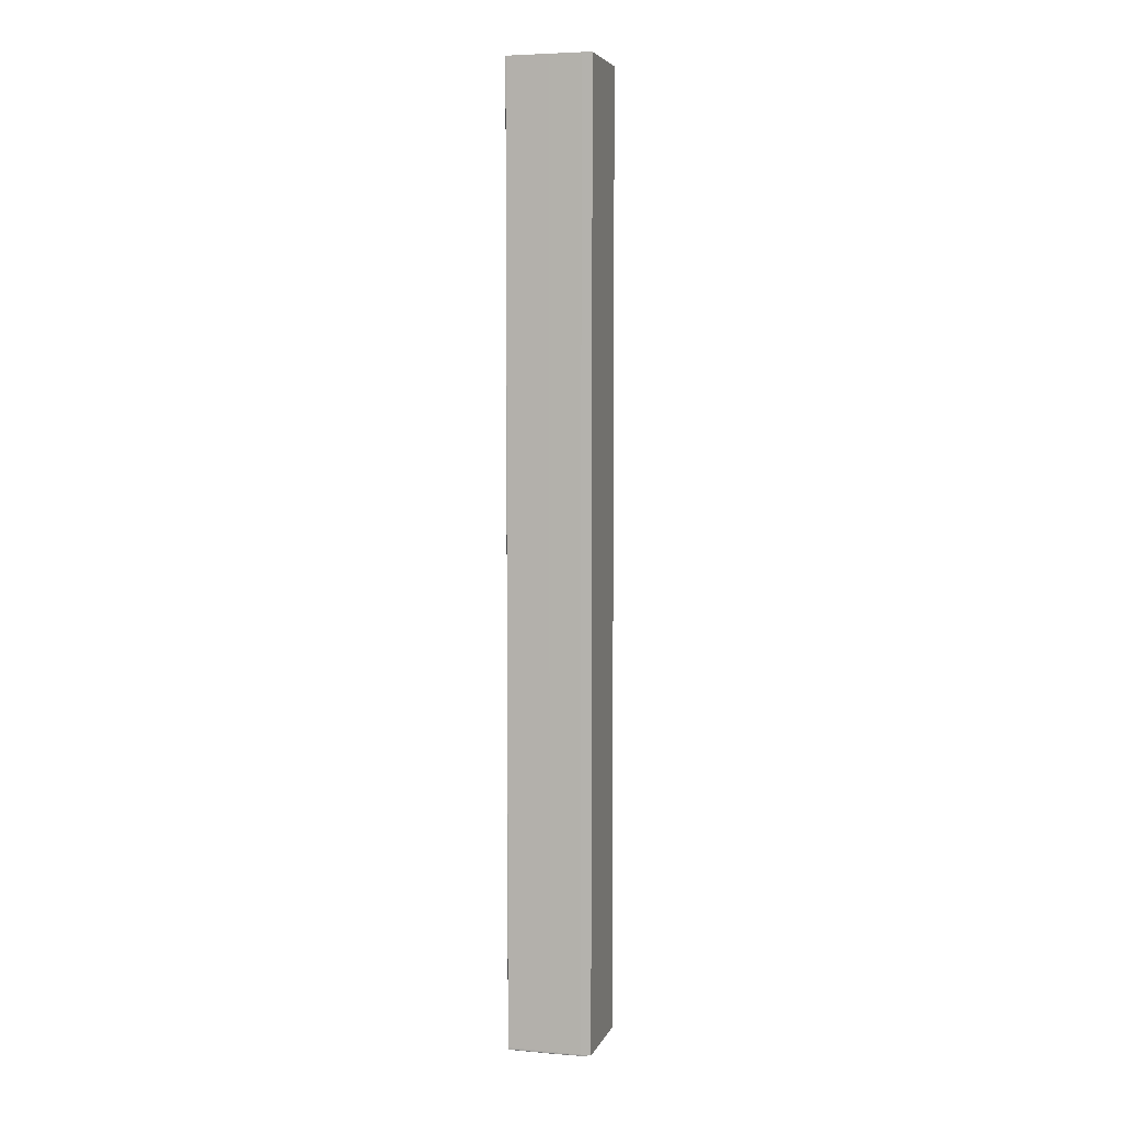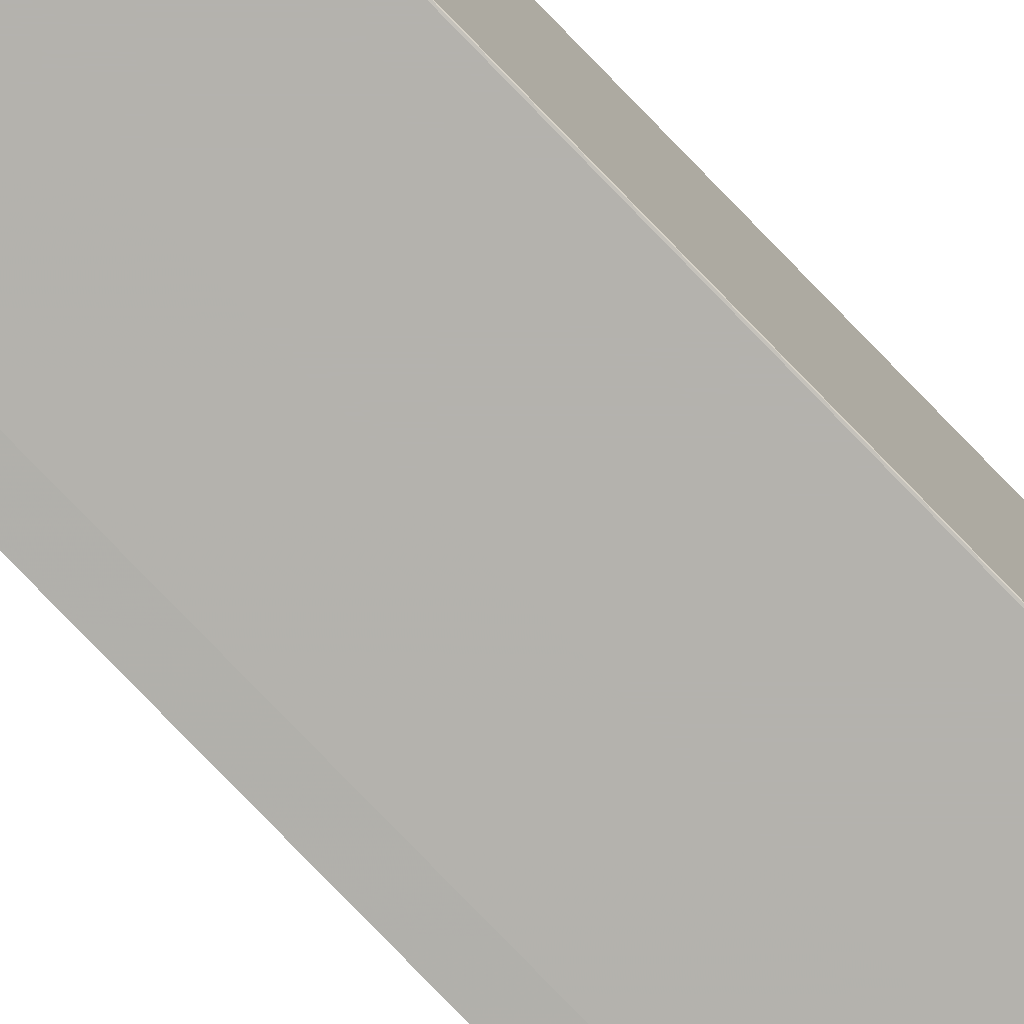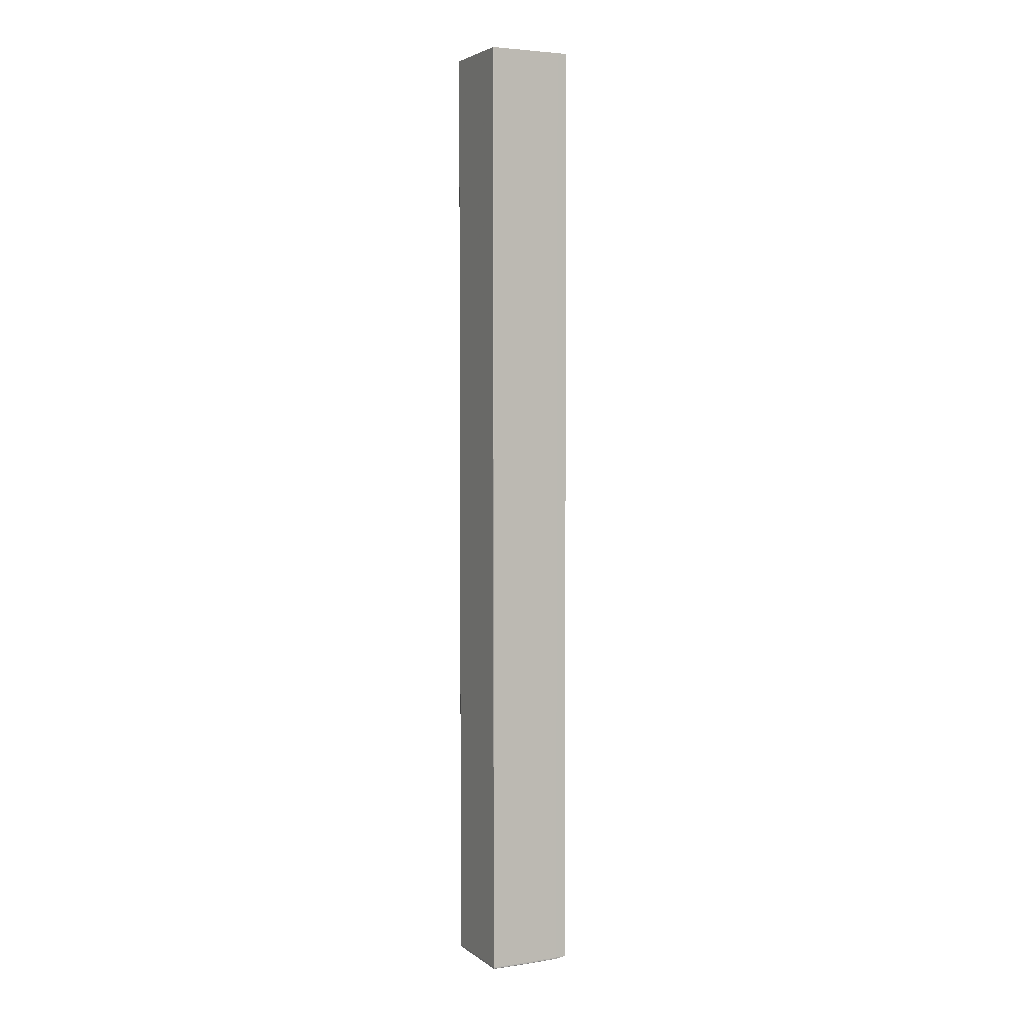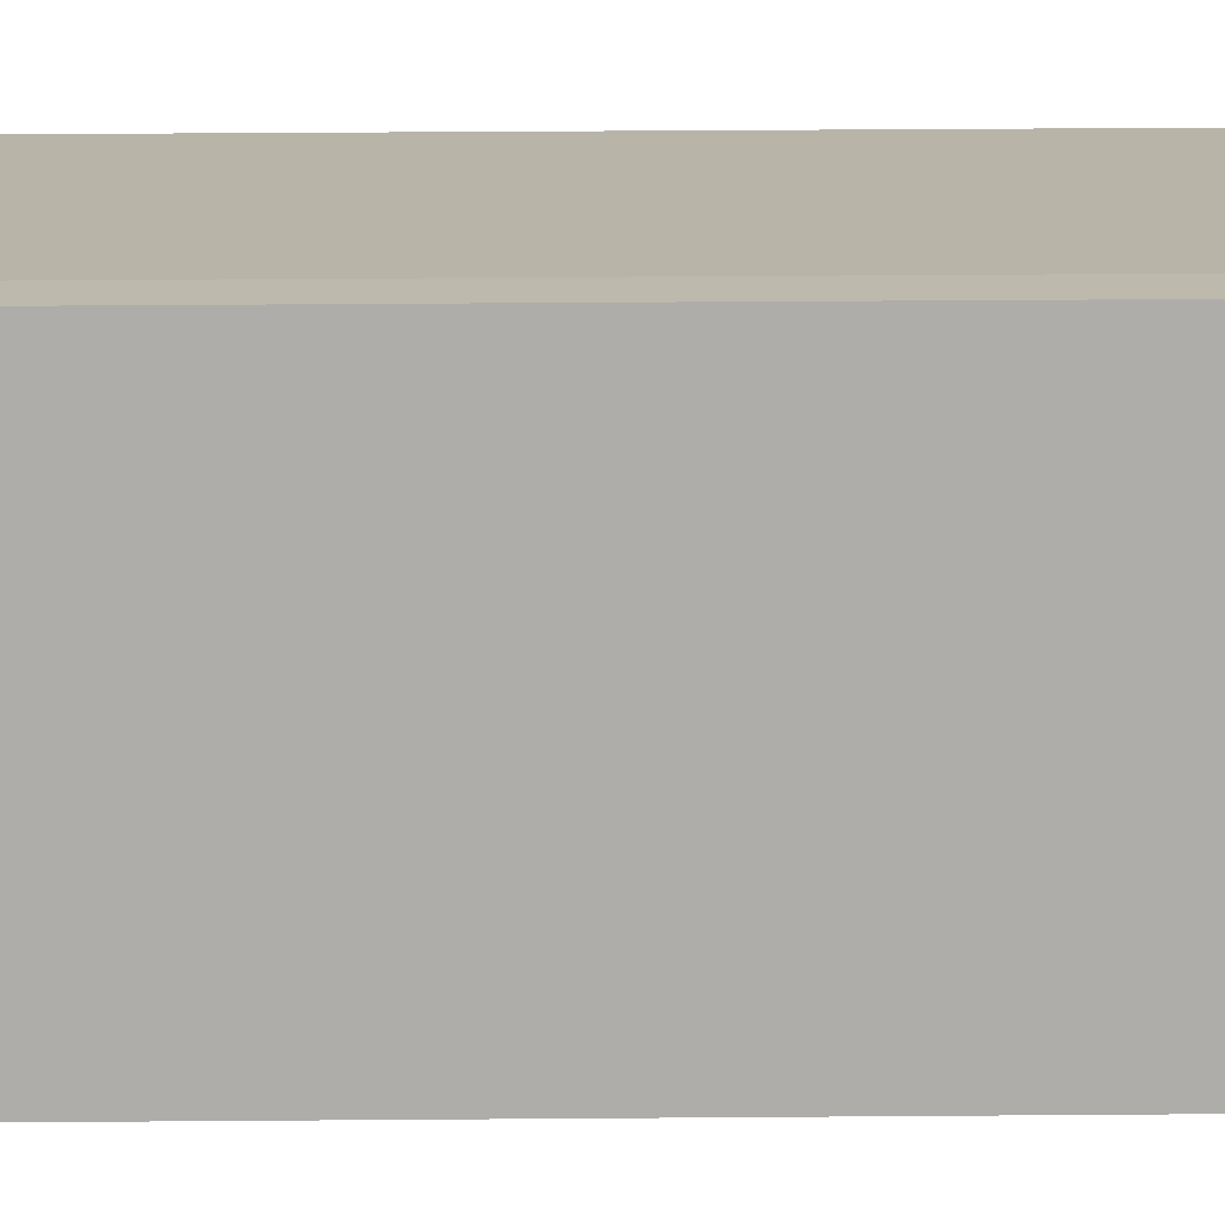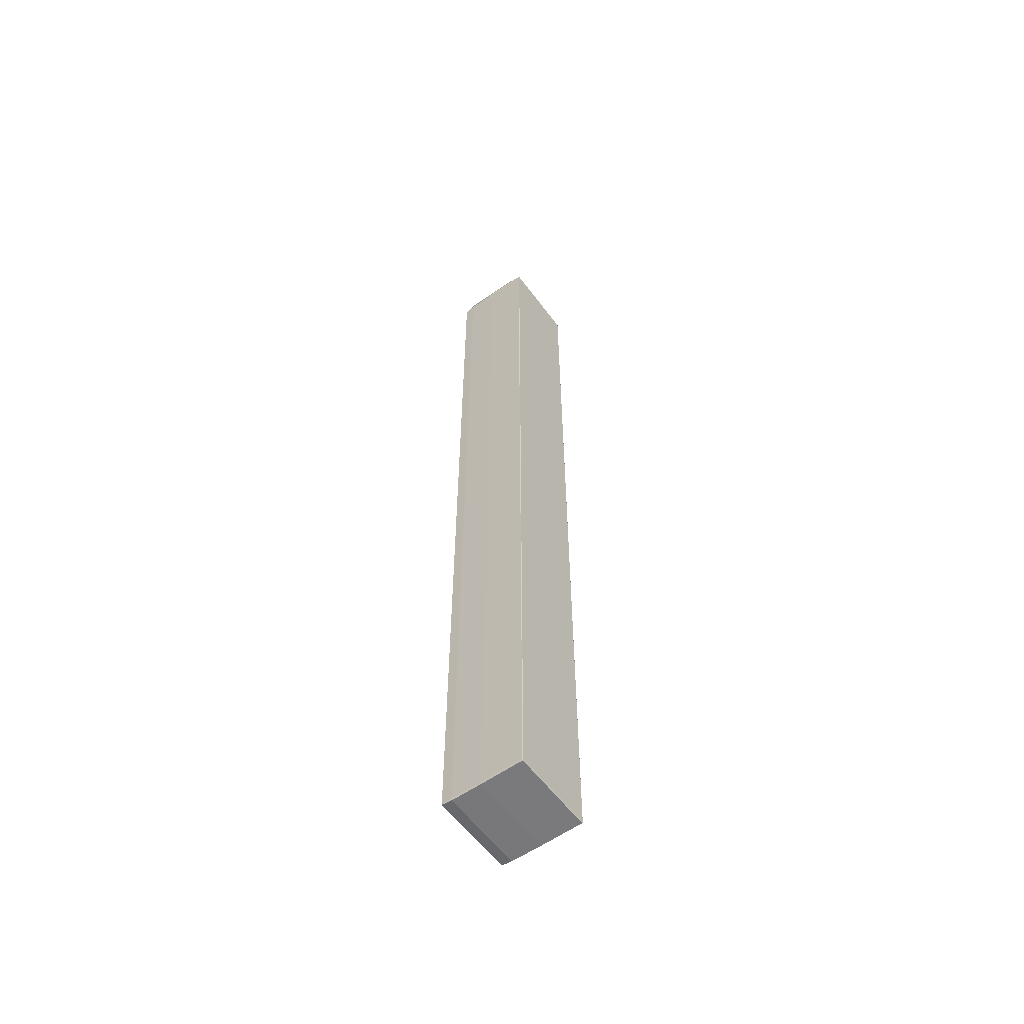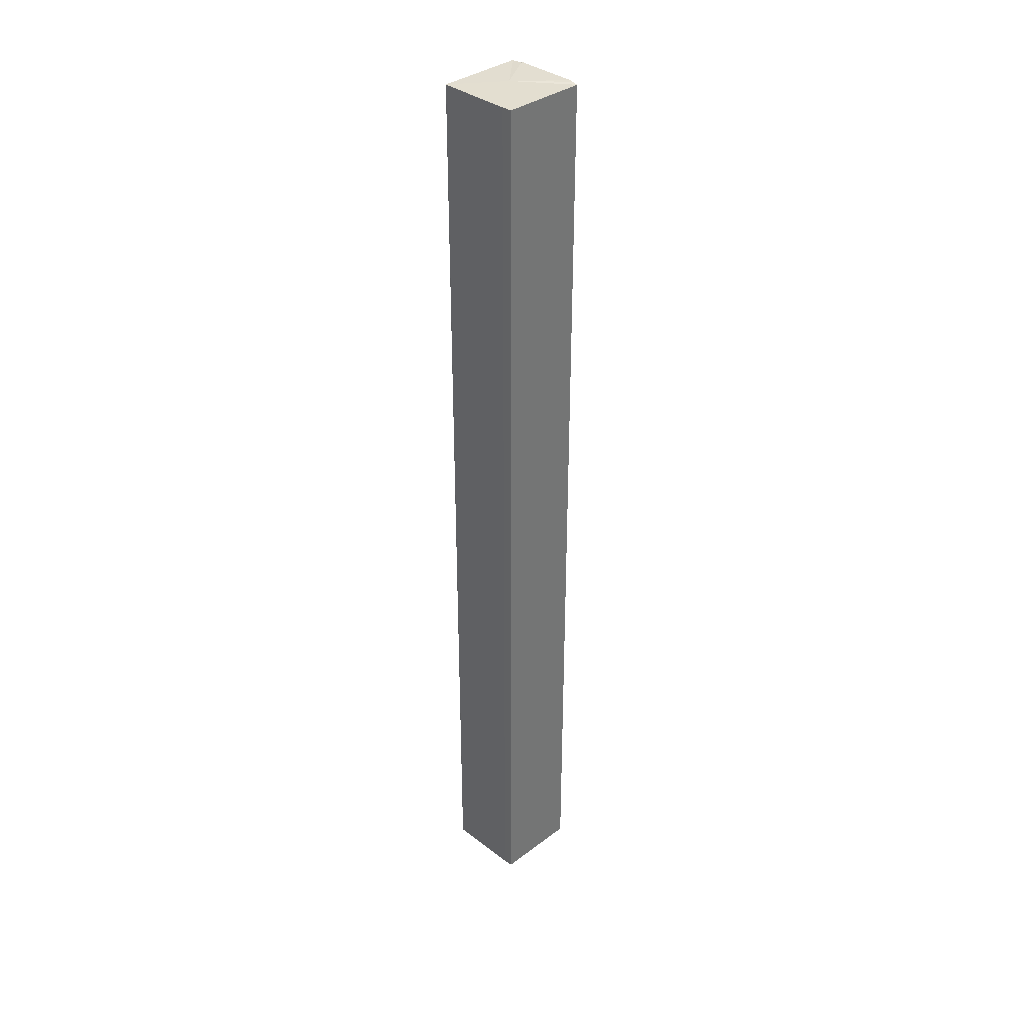
<metadata>
{"format":"obj","ext":"obj","renderer":"f3d","projection":"perspective","resolution":1024,"background":"white","views":[{"elev":5.2,"azim":-164.5,"up":"+Y"},{"elev":-79.6,"azim":44.1,"up":"+Z"},{"elev":3.8,"azim":154.3,"up":"+Y"},{"elev":13.0,"azim":-91.6,"up":"+Z"},{"elev":-58.2,"azim":36.3,"up":"+Y"},{"elev":35.6,"azim":-134.5,"up":"+Y"}]}
</metadata>
<code>
g 549_3_4
v 0.1427 -0.1213 -0.1164
v 0.1465 -0.4273 -0.1165
v 0.1674 -0.4273 -0.1165
v 0.1465 -0.4273 -0.1436
v 0.1674 -0.4273 -0.1436
v 0.1639 -0.4274 -0.1436
v 0.1639 -0.4274 -0.1164
v 0.1639 -0.1214 -0.1163
v 0.1675 -0.1599 -0.1164
v 0.1675 -0.1599 -0.1436
v 0.1639 -0.1599 -0.1437
v 0.1439 -0.1599 -0.1436
v 0.1439 -0.1599 -0.1164
v 0.1639 -0.1599 -0.1164
v 0.1675 -0.3884 -0.1164
v 0.1675 -0.3884 -0.1436
v 0.1639 -0.3884 -0.1437
v 0.1439 -0.3884 -0.1436
v 0.1439 -0.3884 -0.1164
v 0.1639 -0.3884 -0.1164
v 0.1406 -0.1599 -0.12
v 0.1406 -0.3884 -0.12
v 0.1439 -0.4274 -0.12
v 0.1639 -0.4276 -0.12
v 0.1675 -0.4274 -0.12
v 0.1675 -0.3884 -0.12
v 0.1675 -0.1599 -0.12
v 0.1406 -0.1599 -0.1401
v 0.1406 -0.3884 -0.1401
v 0.1439 -0.4274 -0.1401
v 0.1639 -0.4276 -0.1401
v 0.1675 -0.4274 -0.1401
v 0.1675 -0.3884 -0.1401
v 0.1675 -0.1599 -0.1401
v 0.1438 -0.1213 -0.1161
v 0.1539 -0.1214 -0.1163
v 0.1439 -0.1216 -0.1164
v 0.1675 -0.1216 -0.1164
v 0.1539 -0.4274 -0.1164
v 0.1439 -0.1216 -0.1436
v 0.1439 -0.4274 -0.1436
v 0.1675 -0.1216 -0.1436
v 0.1539 -0.4274 -0.1436
v 0.1675 -0.4274 -0.1436
v 0.1673 -0.4274 -0.1436
v 0.1639 -0.1216 -0.1437
v 0.1673 -0.4274 -0.1164
v 0.1639 -0.4276 -0.1436
v 0.1639 -0.4269 -0.1164
v 0.1639 -0.1213 -0.1161
v 0.1675 -0.2741 -0.1164
v 0.1675 -0.2741 -0.1436
v 0.1675 -0.1599 -0.1166
v 0.1639 -0.2741 -0.1437
v 0.1673 -0.1599 -0.1437
v 0.1439 -0.2741 -0.1436
v 0.1539 -0.1599 -0.1437
v 0.1439 -0.2741 -0.1164
v 0.1406 -0.1599 -0.1436
v 0.1539 -0.1599 -0.1164
v 0.1639 -0.1216 -0.1164
v 0.1673 -0.1599 -0.1164
v 0.1675 -0.4269 -0.1164
v 0.1675 -0.4269 -0.1436
v 0.1675 -0.3884 -0.1166
v 0.1639 -0.4269 -0.1437
v 0.1673 -0.3884 -0.1437
v 0.1439 -0.4269 -0.1436
v 0.1539 -0.3884 -0.1437
v 0.1439 -0.4269 -0.1164
v 0.1406 -0.3884 -0.1436
v 0.1639 -0.2741 -0.1164
v 0.1539 -0.3884 -0.1164
v 0.1673 -0.3884 -0.1164
v 0.1406 -0.1599 -0.1166
v 0.1406 -0.1216 -0.12
v 0.1406 -0.3884 -0.1166
v 0.1406 -0.2741 -0.12
v 0.1439 -0.4274 -0.1166
v 0.1406 -0.4269 -0.12
v 0.1539 -0.4276 -0.12
v 0.1639 -0.4276 -0.1166
v 0.1675 -0.4274 -0.1166
v 0.1673 -0.4276 -0.12
v 0.1675 -0.3884 -0.1301
v 0.1675 -0.4269 -0.12
v 0.1675 -0.1599 -0.1301
v 0.1675 -0.2741 -0.12
v 0.1675 -0.1216 -0.12
v 0.1406 -0.1599 -0.1301
v 0.1406 -0.1216 -0.1401
v 0.1406 -0.3884 -0.1301
v 0.1406 -0.2741 -0.1401
v 0.1439 -0.4274 -0.1301
v 0.1406 -0.4269 -0.1401
v 0.1639 -0.4276 -0.1301
v 0.1539 -0.4276 -0.1401
v 0.1675 -0.4274 -0.1301
v 0.1673 -0.4276 -0.1401
v 0.1675 -0.3884 -0.1436
v 0.1675 -0.4269 -0.1401
v 0.1675 -0.1599 -0.1436
v 0.1675 -0.2741 -0.1401
v 0.1675 -0.1216 -0.1401
v 0.1539 -0.1213 -0.1161
v 0.1539 -0.4276 -0.1166
v 0.1539 -0.1216 -0.1164
v 0.1406 -0.1216 -0.1166
v 0.1539 -0.1216 -0.1437
v 0.1675 -0.1216 -0.1166
v 0.1673 -0.1216 -0.1437
v 0.1673 -0.4276 -0.1166
v 0.1673 -0.1216 -0.1164
v 0.1675 -0.2741 -0.1166
v 0.1673 -0.2741 -0.1437
v 0.1539 -0.2741 -0.1437
v 0.1406 -0.2741 -0.1166
v 0.1539 -0.2741 -0.1164
v 0.1673 -0.2741 -0.1164
v 0.1675 -0.4269 -0.1166
v 0.1673 -0.4269 -0.1437
v 0.1539 -0.4269 -0.1437
v 0.1406 -0.4269 -0.1166
v 0.1539 -0.4269 -0.1164
v 0.1673 -0.4269 -0.1164
v 0.1406 -0.1216 -0.1301
v 0.1406 -0.2741 -0.1301
v 0.1406 -0.4269 -0.1301
v 0.1539 -0.4276 -0.1301
v 0.1673 -0.4276 -0.1301
v 0.1675 -0.4269 -0.1301
v 0.1675 -0.2741 -0.1301
v 0.1675 -0.1216 -0.1301
v 0.1406 -0.1216 -0.1436
v 0.1406 -0.2741 -0.1436
v 0.1406 -0.4269 -0.1436
v 0.1539 -0.4276 -0.1436
v 0.1673 -0.4276 -0.1436
v 0.1675 -0.4269 -0.1436
v 0.1675 -0.2741 -0.1436
v 0.1675 -0.1216 -0.1436
v 0.1564 -0.1216 -0.1288
f 1 36 35
f 1 37 36
f 37 1 108
f 35 36 105
f 36 8 105
f 36 37 107
f 107 8 36
f 37 13 107
f 108 13 37
f 76 21 108
f 108 21 75
f 75 13 108
f 105 8 50
f 61 8 107
f 113 8 61
f 107 13 60
f 60 14 107
f 107 14 61
f 58 13 117
f 117 13 75
f 60 13 118
f 118 13 58
f 126 21 76
f 75 21 117
f 117 21 78
f 90 21 126
f 78 21 127
f 127 21 90
f 61 14 113
f 113 14 62
f 62 9 113
f 113 9 38
f 118 14 60
f 72 14 118
f 62 14 119
f 119 14 72
f 117 19 58
f 58 19 118
f 78 22 117
f 117 22 77
f 77 19 117
f 118 19 73
f 73 20 118
f 118 20 72
f 91 28 126
f 126 28 90
f 127 22 78
f 90 28 127
f 127 28 93
f 93 29 127
f 127 29 92
f 92 22 127
f 119 9 62
f 38 9 110
f 110 9 53
f 53 9 114
f 114 9 51
f 51 9 119
f 72 20 119
f 119 20 74
f 74 15 119
f 119 15 51
f 70 19 123
f 123 19 77
f 73 19 124
f 124 19 70
f 77 22 123
f 123 22 80
f 80 22 128
f 128 22 92
f 124 20 73
f 49 20 124
f 74 20 125
f 125 20 49
f 134 28 91
f 59 28 134
f 93 28 135
f 135 28 59
f 135 29 93
f 92 29 128
f 128 29 95
f 71 29 135
f 95 29 136
f 136 29 71
f 53 27 110
f 110 27 89
f 114 27 53
f 51 15 114
f 114 15 65
f 65 26 114
f 114 26 88
f 88 27 114
f 125 15 74
f 65 15 120
f 120 15 63
f 63 15 125
f 2 70 79
f 79 70 123
f 70 2 124
f 80 23 123
f 123 23 79
f 124 2 39
f 39 7 124
f 124 7 49
f 128 23 80
f 95 30 128
f 128 30 94
f 94 23 128
f 49 7 125
f 125 7 47
f 47 3 125
f 125 3 63
f 40 12 134
f 134 12 59
f 59 12 135
f 135 12 56
f 56 18 135
f 135 18 71
f 136 30 95
f 71 18 136
f 136 18 68
f 68 41 136
f 41 30 136
f 87 27 132
f 132 27 88
f 89 27 133
f 133 27 87
f 120 26 65
f 86 26 120
f 85 26 131
f 131 26 86
f 88 26 132
f 132 26 85
f 63 3 120
f 120 3 83
f 83 25 120
f 120 25 86
f 39 2 106
f 106 2 79
f 79 23 106
f 106 23 81
f 81 23 129
f 129 23 94
f 106 7 39
f 82 7 106
f 47 7 112
f 112 7 82
f 94 30 129
f 129 30 97
f 97 30 137
f 137 30 41
f 3 47 83
f 83 47 112
f 109 12 40
f 57 12 109
f 56 12 116
f 116 12 57
f 116 18 56
f 69 18 116
f 68 18 122
f 122 18 69
f 122 4 68
f 4 41 68
f 41 4 137
f 132 34 87
f 87 34 133
f 85 33 132
f 132 33 103
f 103 34 132
f 133 34 104
f 86 25 131
f 131 33 85
f 131 25 98
f 98 32 131
f 131 32 101
f 101 33 131
f 112 25 83
f 84 25 112
f 98 25 130
f 130 25 84
f 81 24 106
f 106 24 82
f 129 24 81
f 97 31 129
f 129 31 96
f 96 24 129
f 82 24 112
f 112 24 84
f 137 31 97
f 137 4 43
f 43 6 137
f 137 6 48
f 48 31 137
f 46 11 109
f 109 11 57
f 57 11 116
f 116 11 54
f 54 17 116
f 116 17 69
f 69 17 122
f 43 4 122
f 122 17 66
f 66 6 122
f 122 6 43
f 102 34 140
f 140 34 103
f 104 34 141
f 141 34 102
f 100 33 139
f 139 33 101
f 103 33 140
f 140 33 100
f 130 32 98
f 99 32 130
f 44 32 138
f 138 32 99
f 101 32 139
f 139 32 44
f 84 24 130
f 130 24 96
f 96 31 130
f 130 31 99
f 99 31 138
f 138 31 48
f 45 6 121
f 121 6 66
f 48 6 138
f 138 6 45
f 111 11 46
f 55 11 111
f 54 11 115
f 115 11 55
f 115 17 54
f 67 17 115
f 66 17 121
f 121 17 67
f 140 10 102
f 102 10 141
f 100 16 140
f 140 16 52
f 52 10 140
f 141 10 42
f 139 16 100
f 44 5 139
f 139 5 64
f 64 16 139
f 5 44 45
f 45 44 138
f 121 5 45
f 67 16 121
f 121 16 64
f 64 5 121
f 42 10 111
f 111 10 55
f 55 10 115
f 115 10 52
f 52 16 115
f 115 16 67
f 142 108 1
f 142 76 108
f 142 126 76
f 142 91 126
f 142 134 91
f 142 40 134
f 142 109 40
f 142 46 109
f 142 111 46
f 142 42 111
f 142 141 42
f 142 104 141
f 142 133 104
f 142 89 133
f 142 110 89
f 142 38 110
f 142 113 38
f 142 8 113
f 142 50 8
f 142 105 50
f 142 35 105
f 142 1 35

</code>
